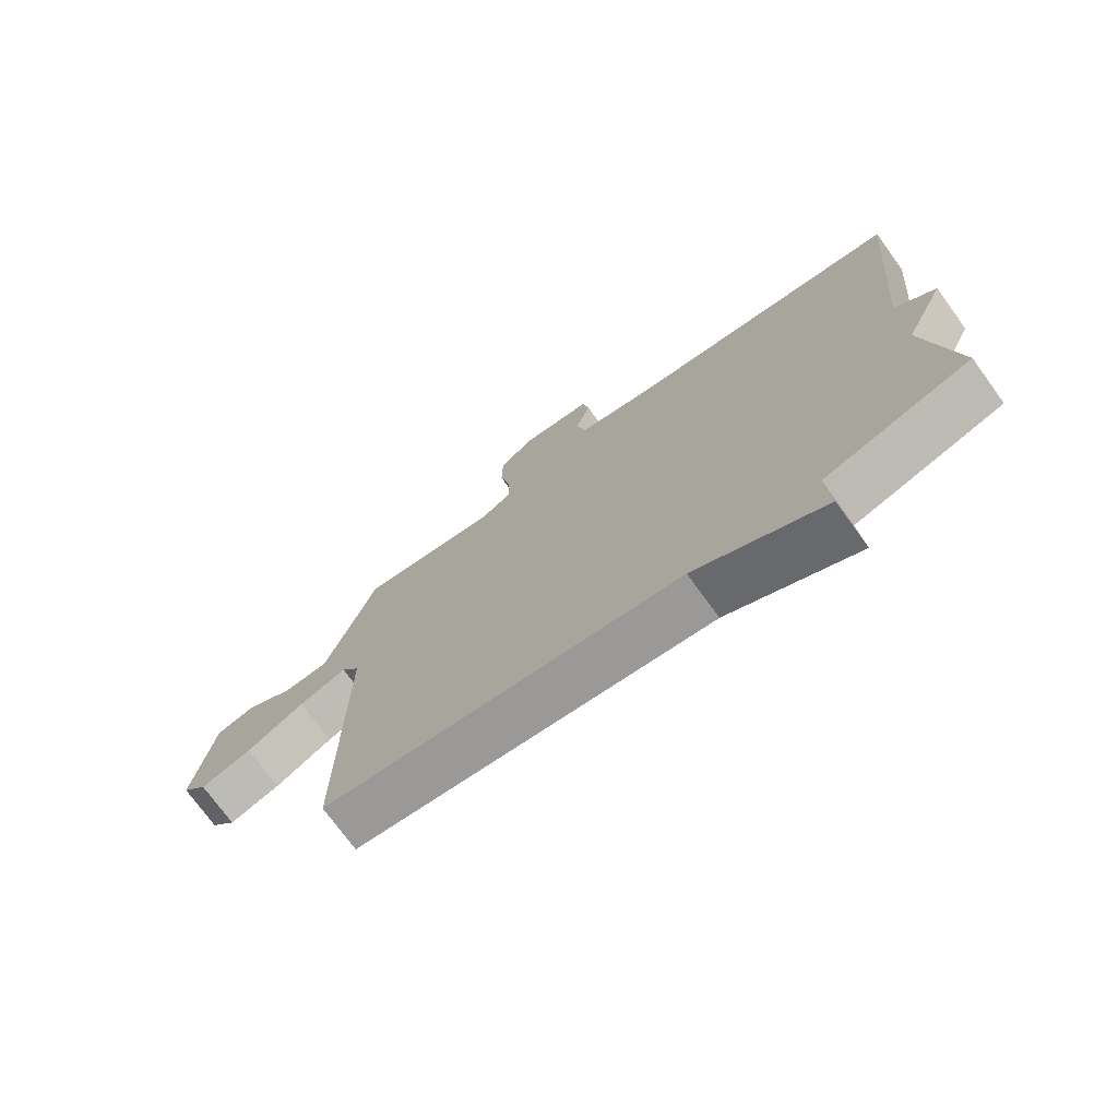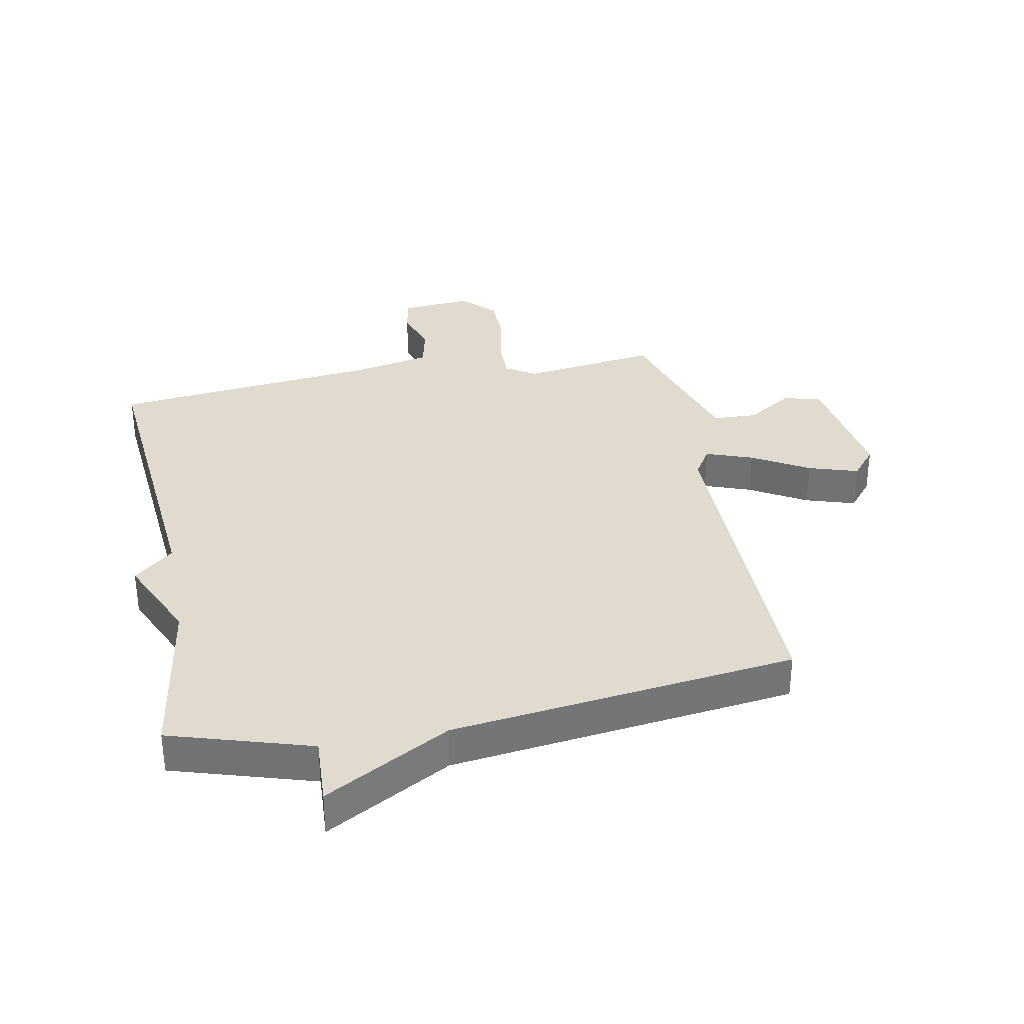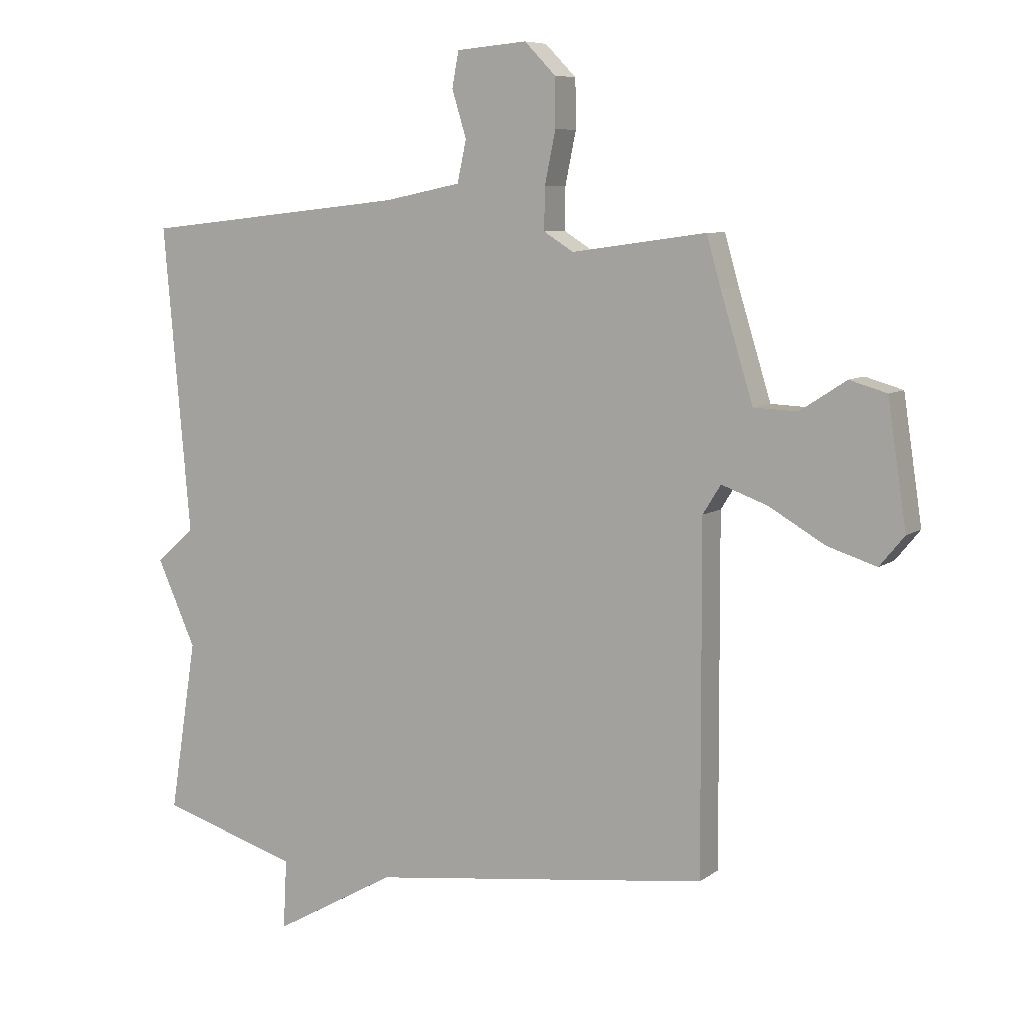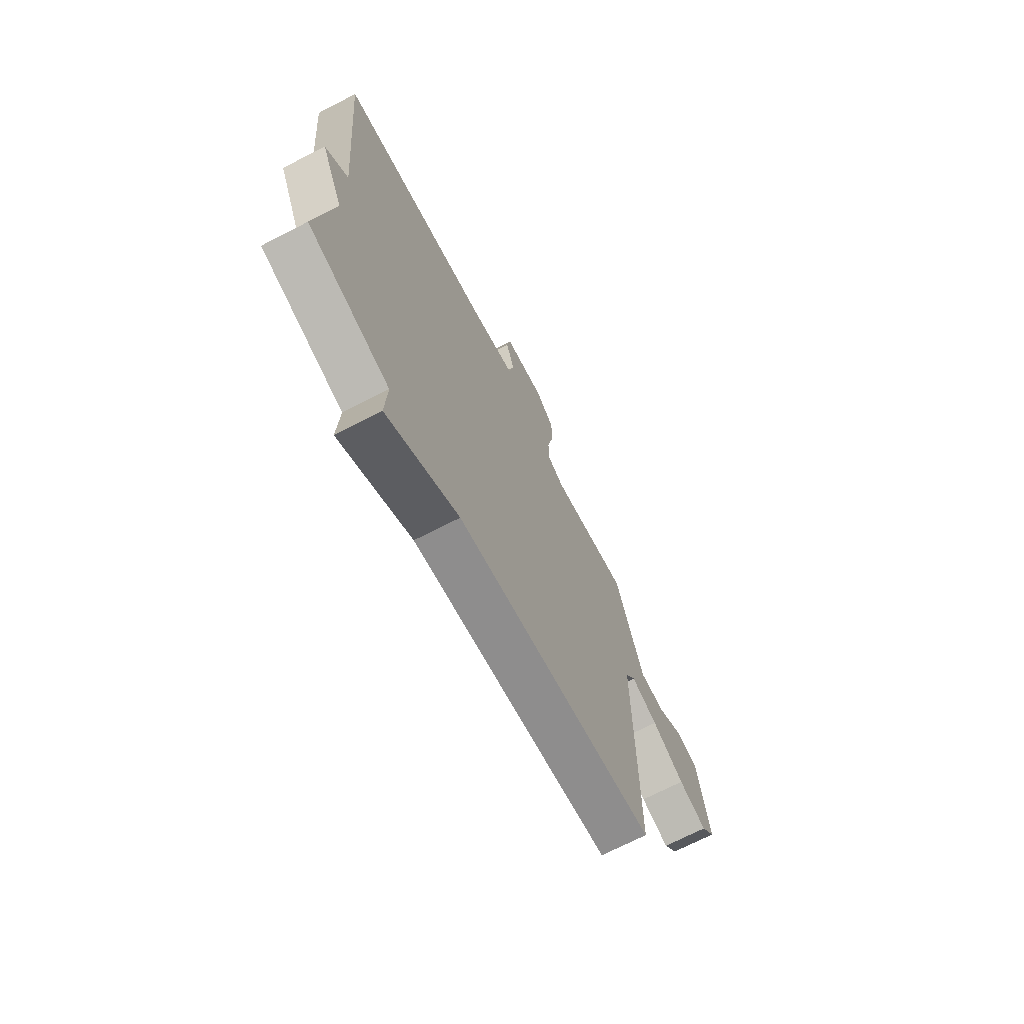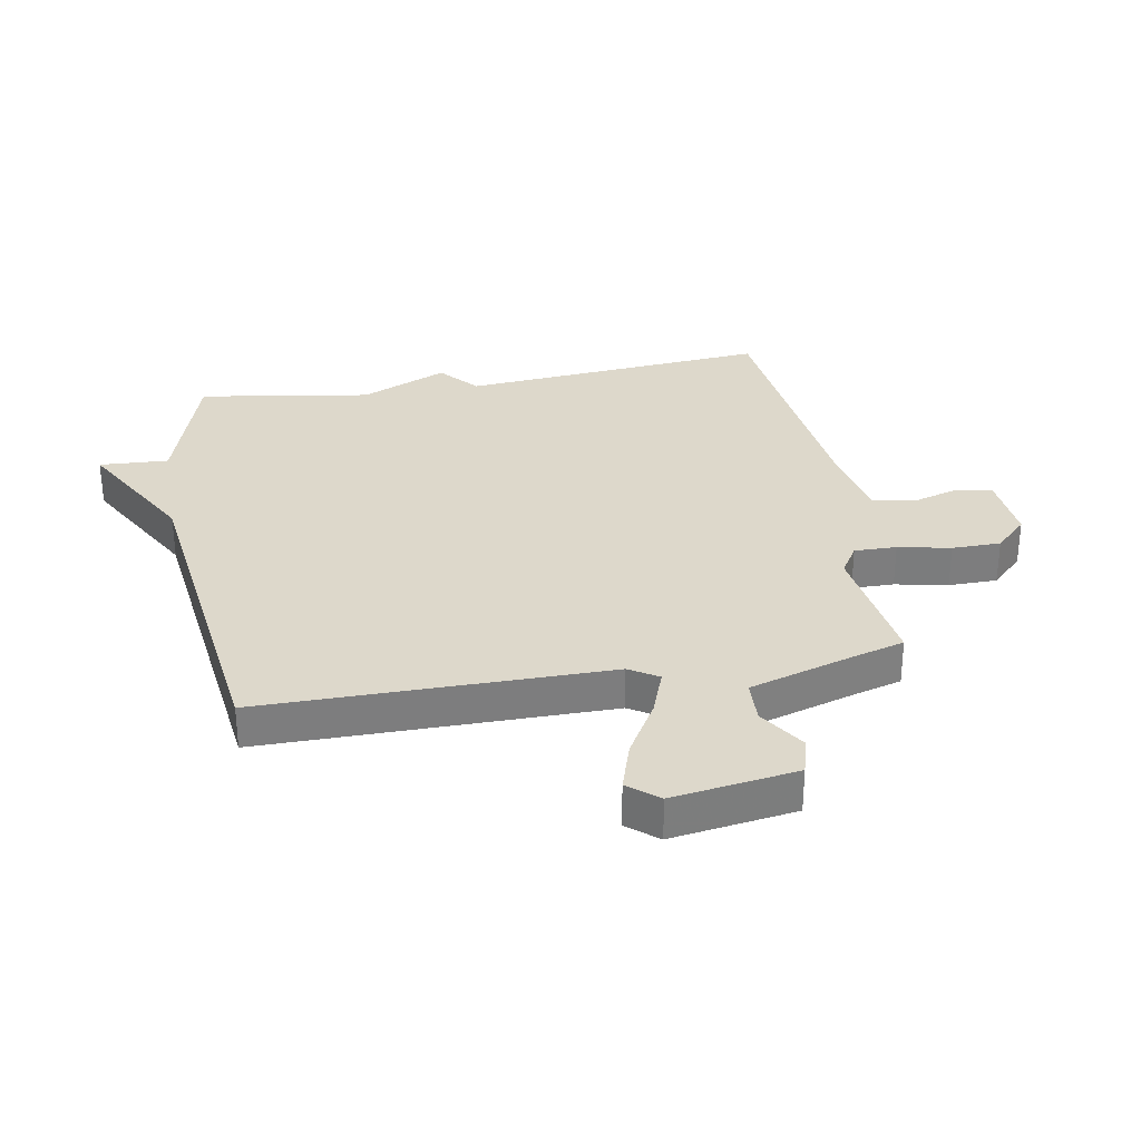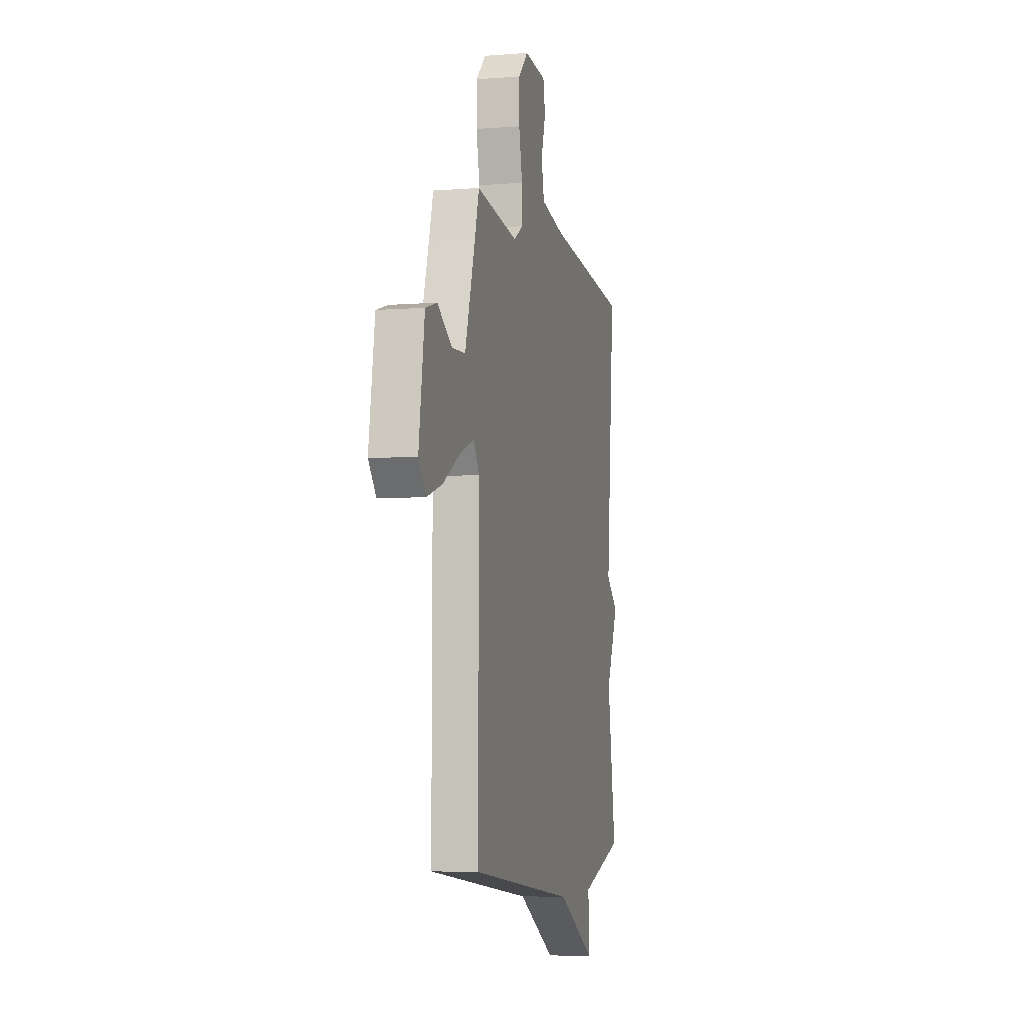
<metadata>
{"format":"obj","ext":"obj","renderer":"f3d","projection":"perspective","resolution":1024,"background":"white","views":[{"elev":-74.3,"azim":36.0,"up":"+Z"},{"elev":33.7,"azim":169.1,"up":"+Y"},{"elev":7.5,"azim":-151.8,"up":"+Z"},{"elev":-70.7,"azim":117.2,"up":"+Z"},{"elev":31.2,"azim":-100.0,"up":"+Y"},{"elev":-5.4,"azim":-76.3,"up":"+Z"}]}
</metadata>
<code>
v 0.5 0.07 0.5
v 0.455 0.07 -0.013
v 0.52 0.07 -0.069
v 0.455 0.07 -0.213
v 0.5 0.07 -0.5
v 0.268 0.07 -0.571
v 0.274 0.07 -0.686
v 0.068 0.07 -0.571
v -0.5 0.07 -0.5
v -0.498 0.07 0.074
v -0.528 0.07 0.122
v -0.605 0.07 0.094
v -0.698 0.07 0.04
v -0.78 0.07 0.014
v -0.821 0.07 0.064
v -0.79 0.07 0.27
v -0.728 0.07 0.288
v -0.651 0.07 0.238
v -0.578 0.07 0.241
v -0.524 0.07 0.416
v -0.5 0.07 0.5
v -0.276 0.07 0.469
v -0.226 0.07 0.5
v -0.227 0.07 0.57
v -0.245 0.07 0.657
v -0.244 0.07 0.738
v -0.192 0.07 0.791
v -0.074 0.07 0.781
v -0.063 0.07 0.722
v -0.087 0.07 0.643
v -0.072 0.07 0.574
v 0.056 0.07 0.548
v 0.5 0 0.5
v 0.455 0 -0.013
v 0.52 0 -0.069
v 0.455 0 -0.213
v 0.5 0 -0.5
v 0.268 0 -0.571
v 0.274 0 -0.686
v 0.068 0 -0.571
v -0.5 0 -0.5
v -0.498 0 0.074
v -0.528 0 0.122
v -0.605 0 0.094
v -0.698 0 0.04
v -0.78 0 0.014
v -0.821 0 0.064
v -0.79 0 0.27
v -0.728 0 0.288
v -0.651 0 0.238
v -0.578 0 0.241
v -0.524 0 0.416
v -0.5 0 0.5
v -0.276 0 0.469
v -0.226 0 0.5
v -0.227 0 0.57
v -0.245 0 0.657
v -0.244 0 0.738
v -0.192 0 0.791
v -0.074 0 0.781
v -0.063 0 0.722
v -0.087 0 0.643
v -0.072 0 0.574
v 0.056 0 0.548
f 28 29 30
f 27 28 30
f 26 27 30
f 25 26 30
f 24 25 30
f 23 24 30 31
f 22 23 31 32
f 20 21 22
f 19 20 22
f 16 17 18
f 15 16 18
f 14 15 18
f 13 14 18
f 12 13 18
f 11 12 18 19
f 32 1 2
f 22 32 2
f 19 22 2
f 11 19 2
f 10 11 2
f 6 7 8
f 8 9 10
f 6 8 10
f 5 6 10
f 4 5 10
f 2 3 4 10
f 62 61 60
f 62 60 59
f 62 59 58
f 62 58 57
f 62 57 56
f 63 62 56 55
f 64 63 55 54
f 54 53 52
f 54 52 51
f 50 49 48
f 50 48 47
f 50 47 46
f 50 46 45
f 50 45 44
f 51 50 44 43
f 34 33 64
f 34 64 54
f 34 54 51
f 34 51 43
f 34 43 42
f 40 39 38
f 42 41 40
f 42 40 38
f 42 38 37
f 42 37 36
f 42 36 35 34
f 1 33 34 2
f 2 34 35 3
f 3 35 36 4
f 4 36 37 5
f 5 37 38 6
f 6 38 39 7
f 7 39 40 8
f 8 40 41 9
f 9 41 42 10
f 10 42 43 11
f 11 43 44 12
f 12 44 45 13
f 13 45 46 14
f 14 46 47 15
f 15 47 48 16
f 16 48 49 17
f 17 49 50 18
f 18 50 51 19
f 19 51 52 20
f 20 52 53 21
f 21 53 54 22
f 22 54 55 23
f 23 55 56 24
f 24 56 57 25
f 25 57 58 26
f 26 58 59 27
f 27 59 60 28
f 28 60 61 29
f 29 61 62 30
f 30 62 63 31
f 31 63 64 32
f 32 64 33 1

</code>
